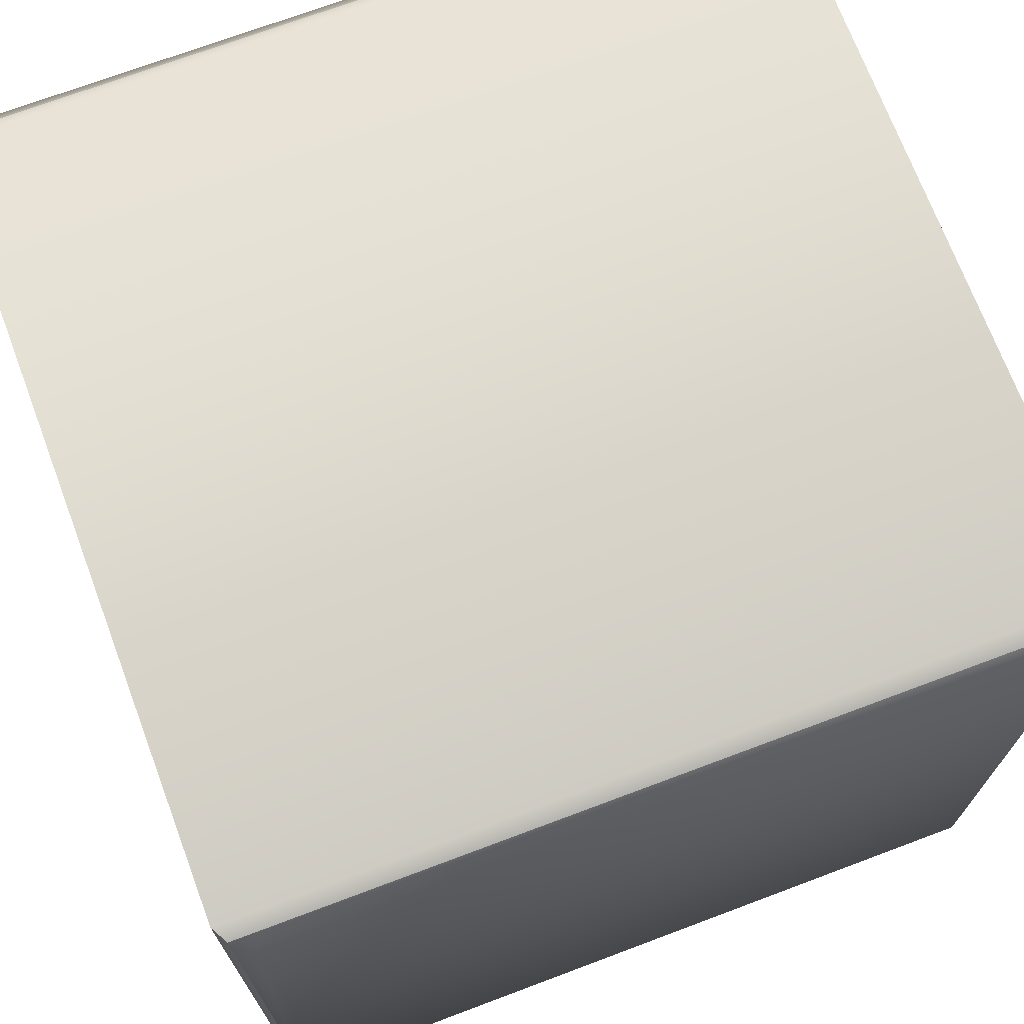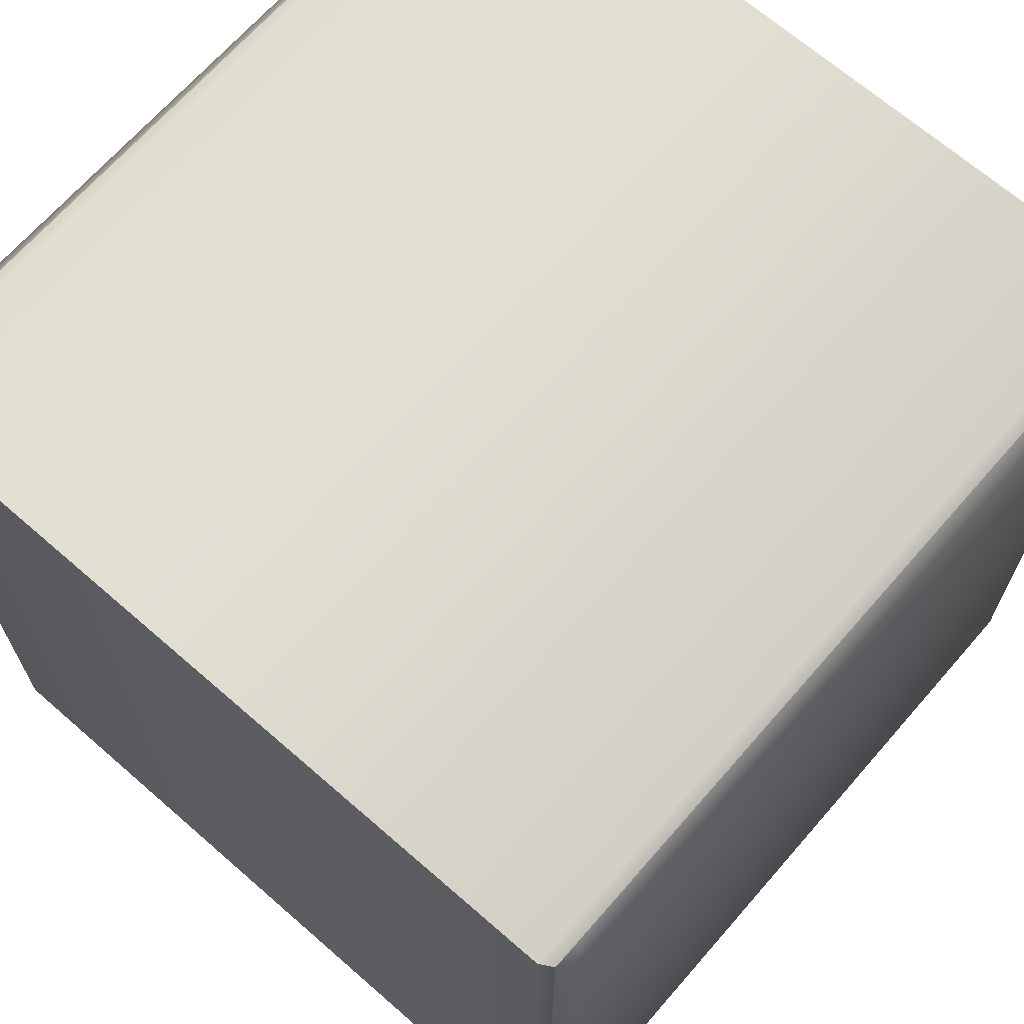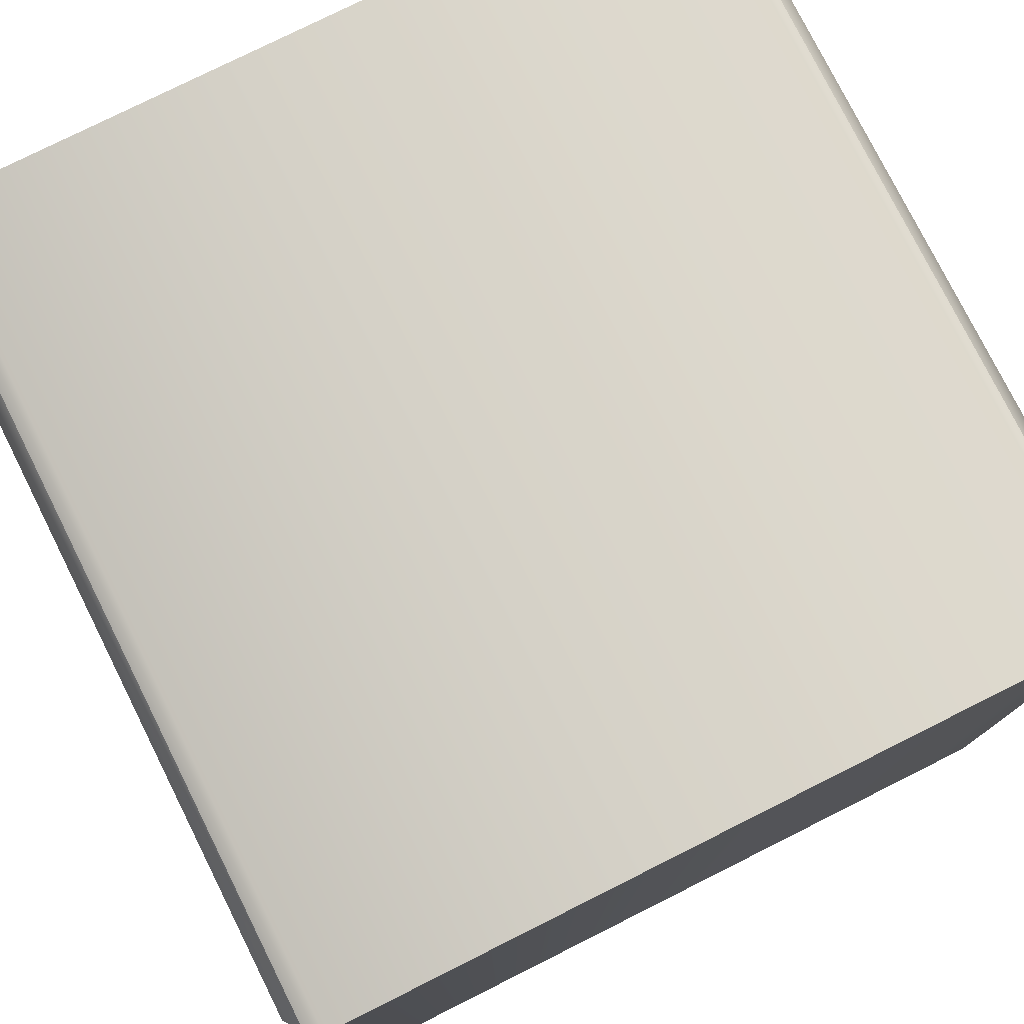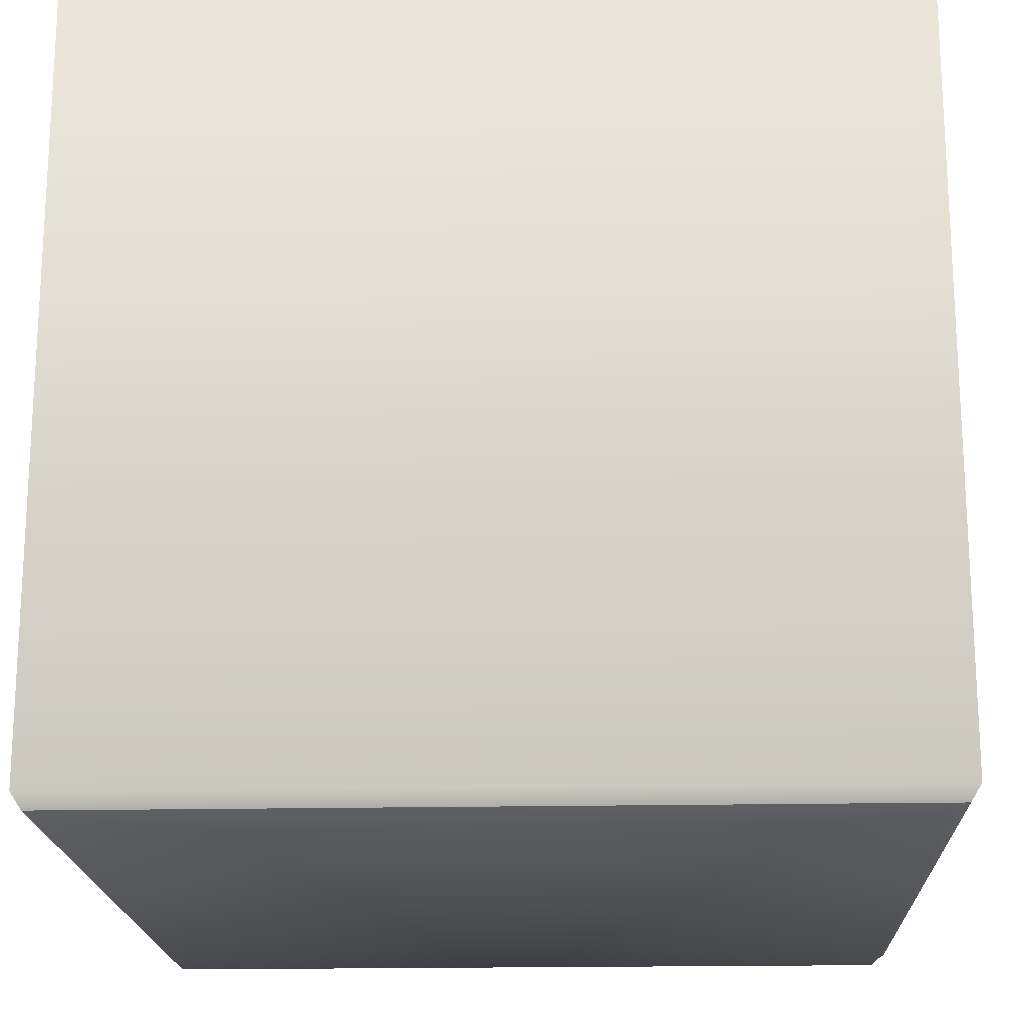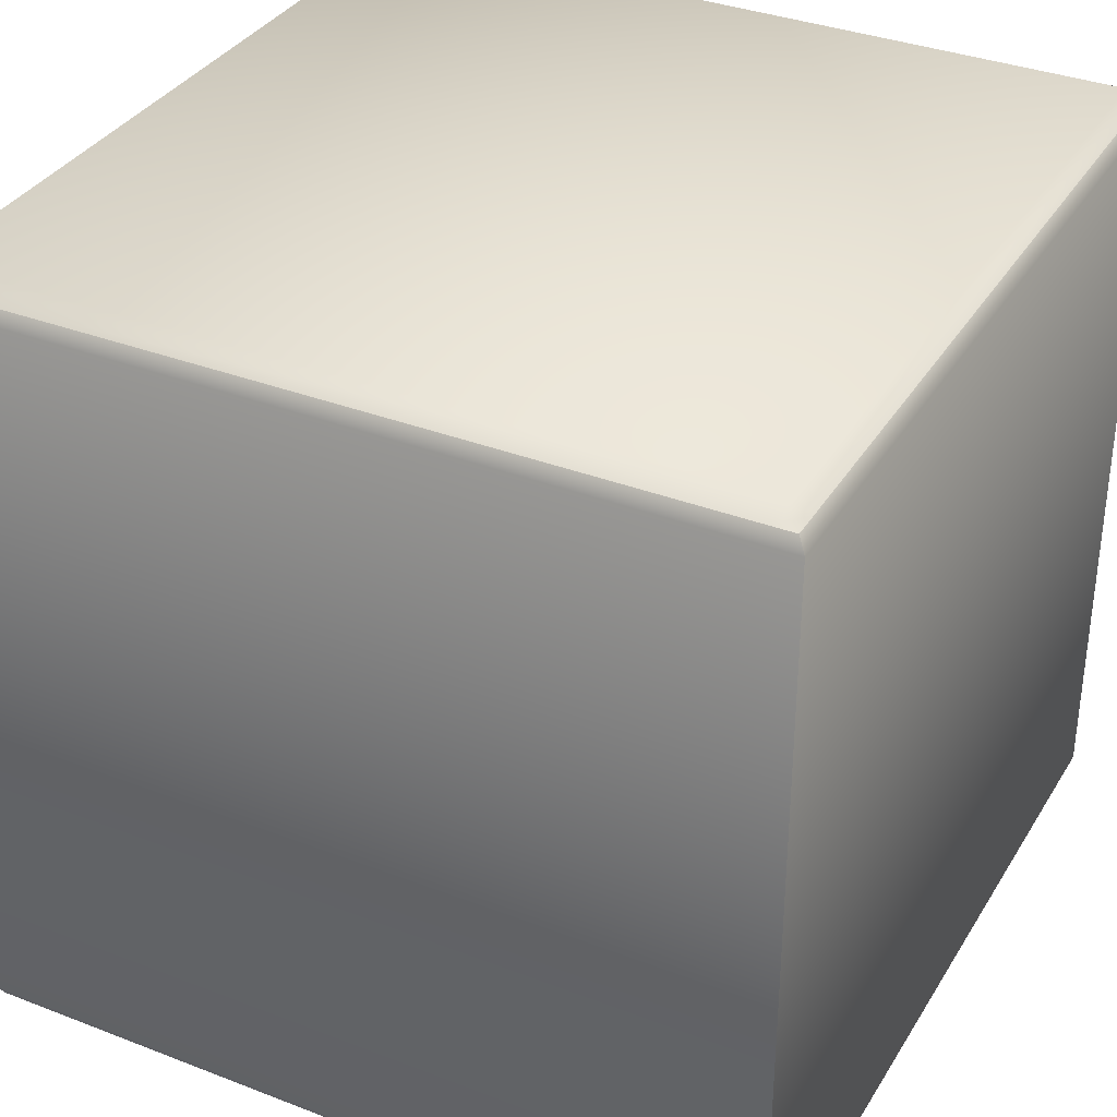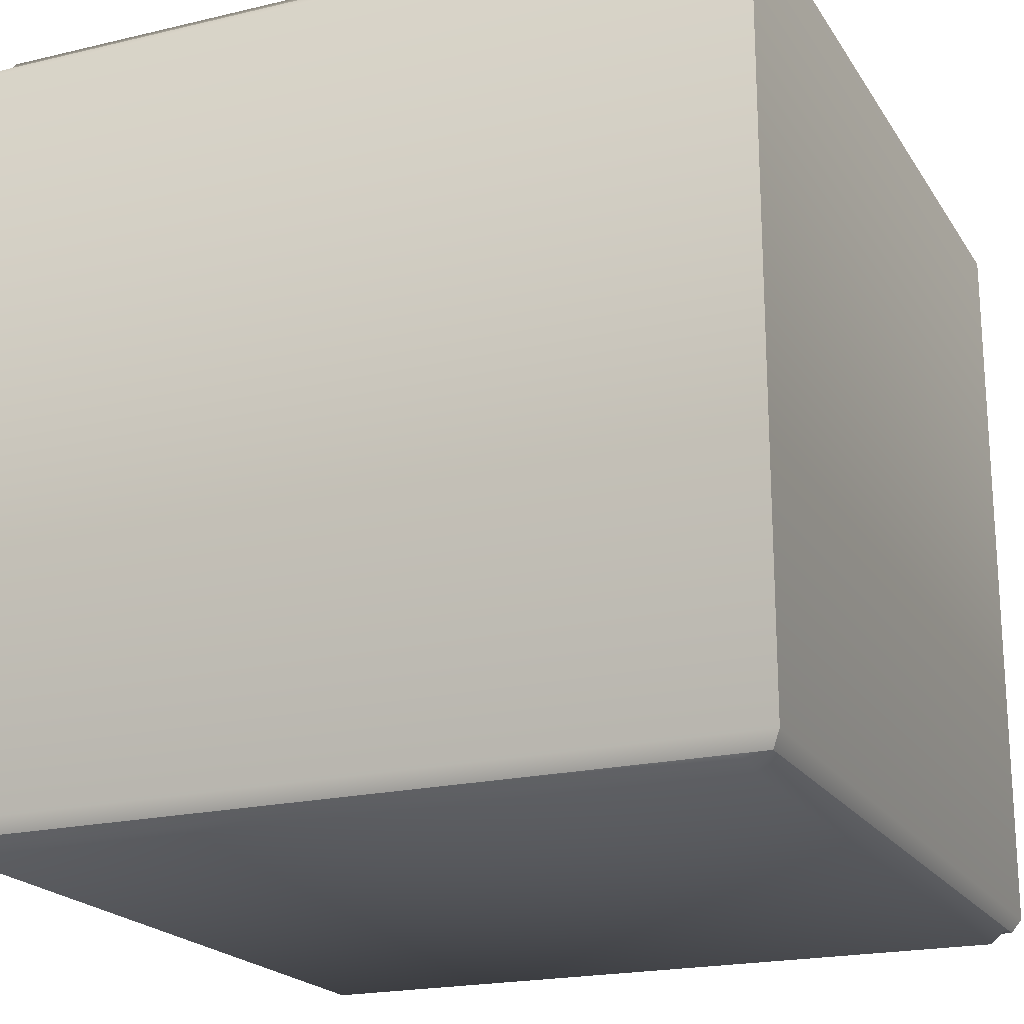
<metadata>
{"format":"obj","ext":"obj","renderer":"f3d","projection":"perspective","resolution":1024,"background":"white","views":[{"elev":71.3,"azim":-20.6,"up":"+Z"},{"elev":67.9,"azim":131.1,"up":"+Z"},{"elev":77.8,"azim":63.4,"up":"+Z"},{"elev":-18.6,"azim":-87.7,"up":"+Y"},{"elev":34.8,"azim":117.3,"up":"+Y"},{"elev":-20.3,"azim":-156.5,"up":"+Y"}]}
</metadata>
<code>
v -0.01236 0.000404 0.01236
v 0.01236 0.000404 0.01236
v -0.01236 0.02487 0.01236
v 0.01236 0.02487 0.01236
v -0.01236 0.02487 -0.01236
v 0.01236 0.02487 -0.01236
v -0.01236 0.000404 -0.01236
v 0.01236 0.000404 -0.01236
v 0.01153 0.02487 -0.01236
v 0.01153 0.000404 -0.01236
v 0.01153 0.000404 0.01236
v 0.01153 0.02487 0.01236
v -0.0115 0.02487 -0.01236
v -0.0115 0.000404 -0.01236
v -0.0115 0.000404 0.01236
v -0.0115 0.02487 0.01236
v 0.01264 0.0245 -0.01264
v 0.01179 0.0245 -0.01264
v -0.01176 0.0245 -0.01264
v -0.01264 0.0245 -0.01264
v -0.01264 0.0245 0.01264
v -0.01176 0.0245 0.01264
v 0.01179 0.0245 0.01264
v 0.01264 0.0245 0.01264
v 0.01264 0.0245 0.0119
v 0.01236 0.02487 0.01164
v 0.01179 0.02528 0.0119
v -0.01176 0.02528 0.0119
v -0.01236 0.02487 0.01164
v -0.01264 0.0245 0.0119
v -0.01236 0.000404 0.01164
v -0.01176 0 0.0119
v 0.01179 0 0.0119
v 0.01236 0.000404 0.01164
v 0.01264 0.0245 -0.01191
v 0.01236 0.02487 -0.01165
v 0.01179 0.02528 -0.01191
v -0.01176 0.02528 -0.01191
v -0.01236 0.02487 -0.01165
v -0.01264 0.0245 -0.01191
v -0.01236 0.000404 -0.01165
v -0.01176 0 -0.01191
v 0.01179 0 -0.01191
v 0.01236 0.000404 -0.01165
v 0.01264 0.000868 -0.01191
v 0.01264 0.000868 0.0119
v 0.01264 0.000868 0.01264
v 0.01179 0.000868 0.01264
v -0.01176 0.000868 0.01264
v -0.01264 0.000868 0.01264
v -0.01264 0.000868 0.0119
v -0.01264 0.000868 -0.01191
v -0.01264 0.000868 -0.01264
v -0.01176 0.000868 -0.01264
v 0.01179 0.000868 -0.01264
v 0.01264 0.000868 -0.01264
f 21 22 16 3
f 3 16 28 29
f 5 13 19 20
f 31 32 15 1
f 24 25 26 4
f 30 21 3 29
f 9 6 17 18
f 11 33 34 2
f 12 23 24 4
f 27 12 4 26
f 13 9 18 19
f 15 32 33 11
f 16 22 23 12
f 28 16 12 27
f 55 56 8 10
f 54 55 10 14
f 53 54 14 7
f 31 1 50 51
f 1 15 49 50
f 48 49 15 11
f 47 48 11 2
f 2 34 46 47
f 25 35 36 26
f 37 27 26 36
f 38 28 27 37
f 29 28 38 39
f 40 30 29 39
f 41 31 51 52
f 41 42 32 31
f 33 32 42 43
f 34 33 43 44
f 46 34 44 45
f 35 17 6 36
f 9 37 36 6
f 13 38 37 9
f 39 38 13 5
f 20 40 39 5
f 7 41 52 53
f 7 14 42 41
f 43 42 14 10
f 44 43 10 8
f 56 45 44 8
f 25 46 45 35
f 47 46 25 24
f 24 23 48 47
f 23 22 49 48
f 50 49 22 21
f 51 50 21 30
f 52 51 30 40
f 53 52 40 20
f 20 19 54 53
f 19 18 55 54
f 18 17 56 55
f 35 45 56 17

</code>
